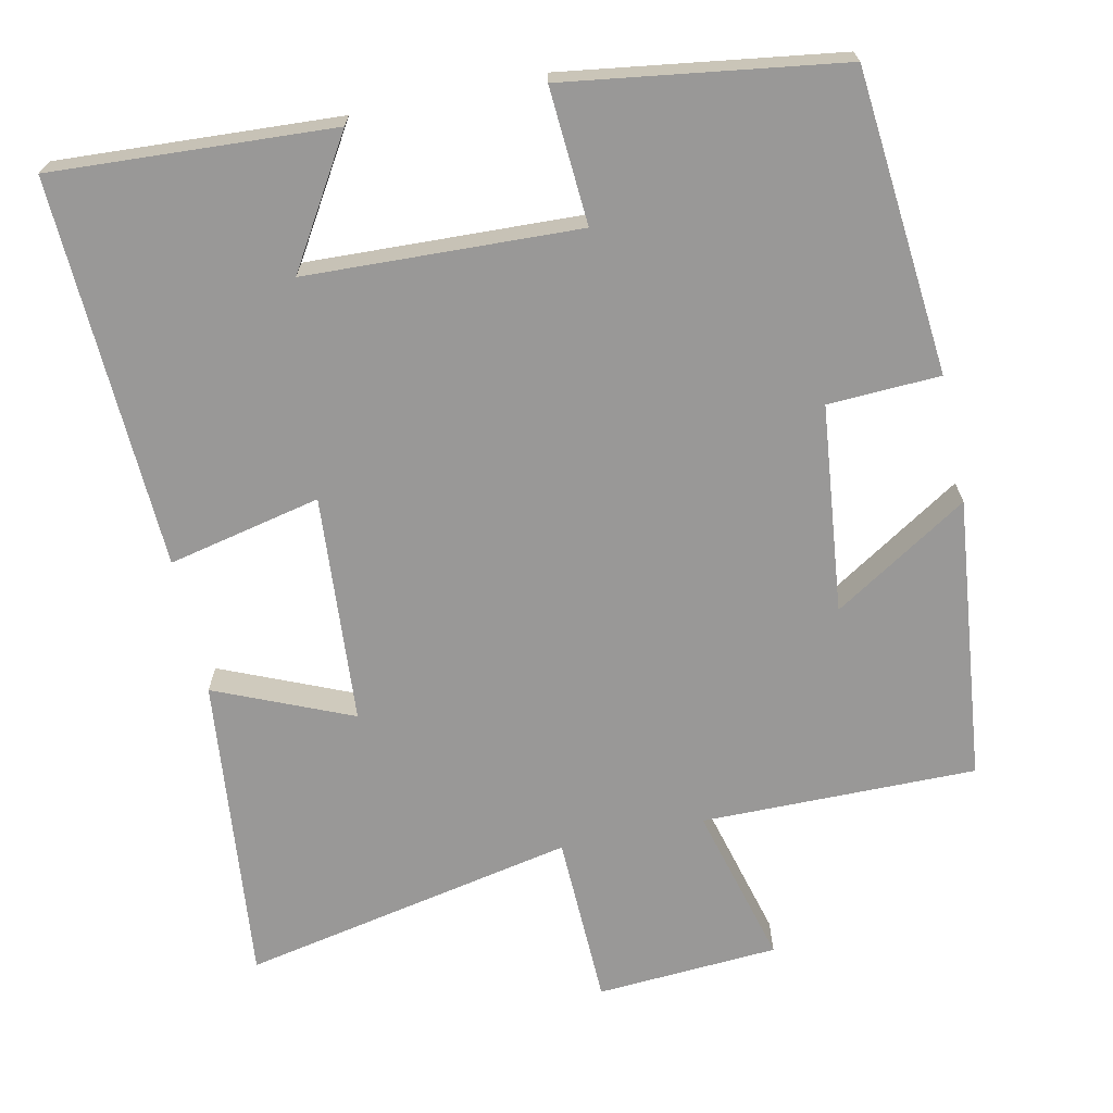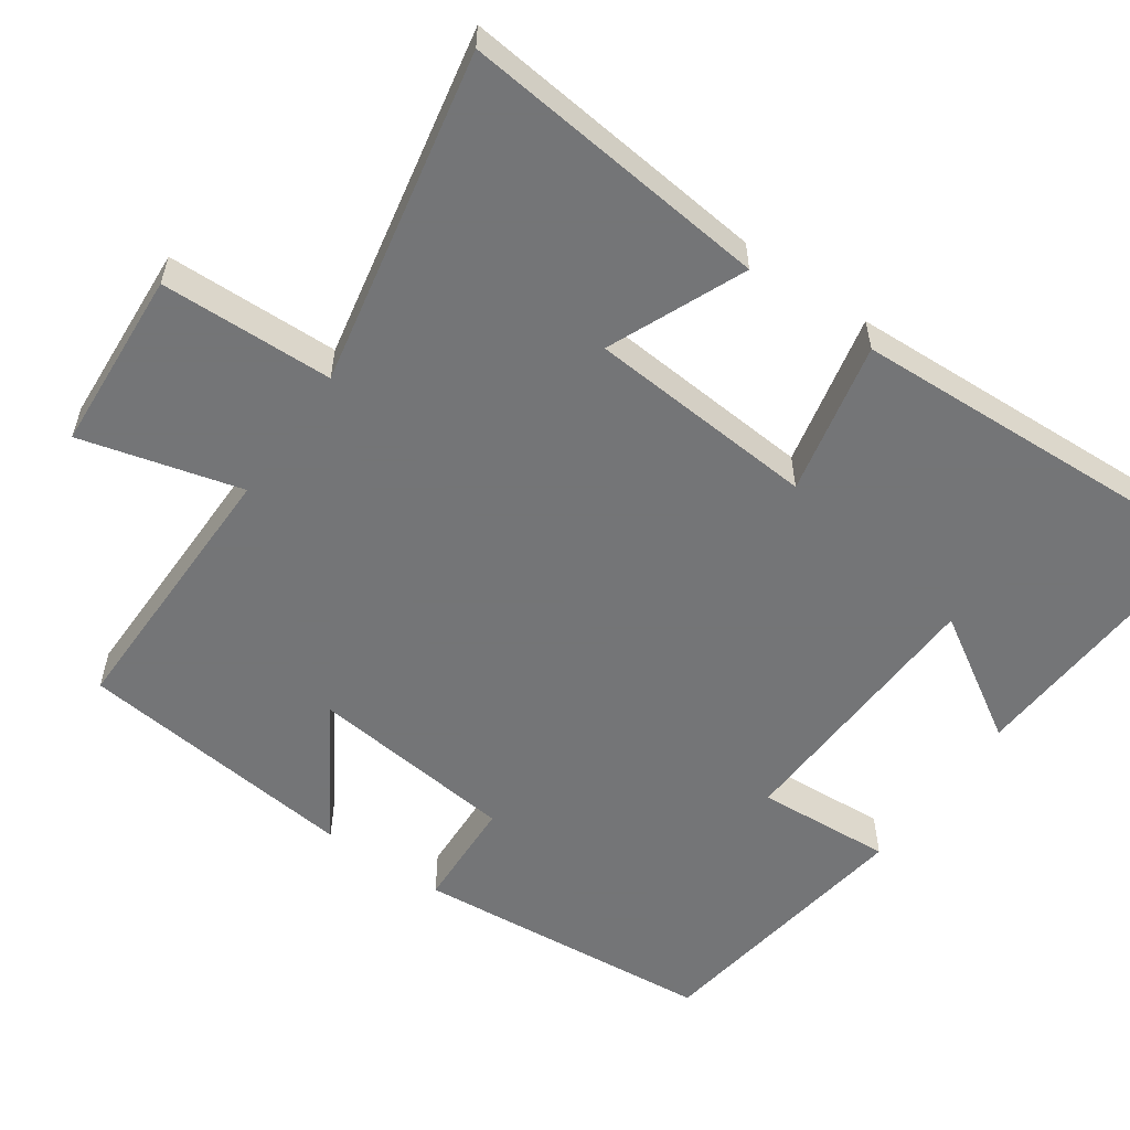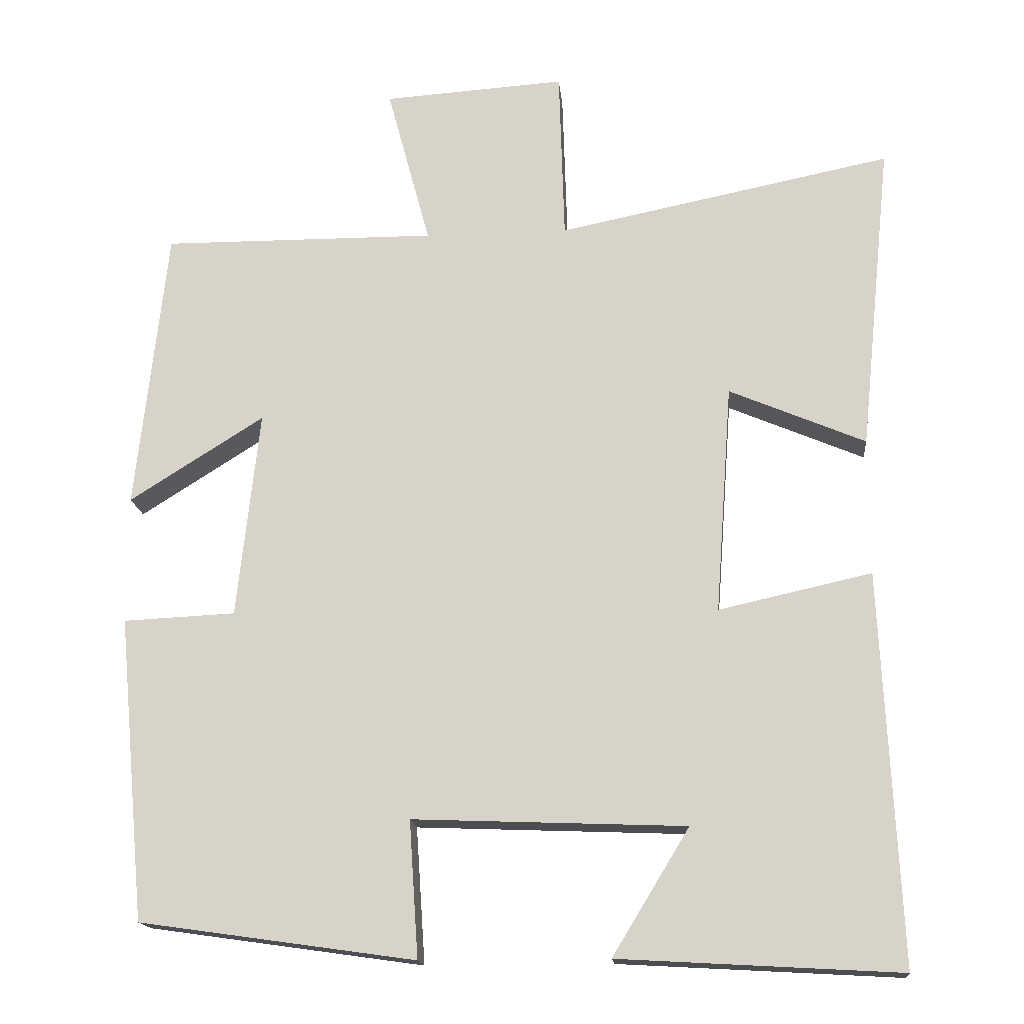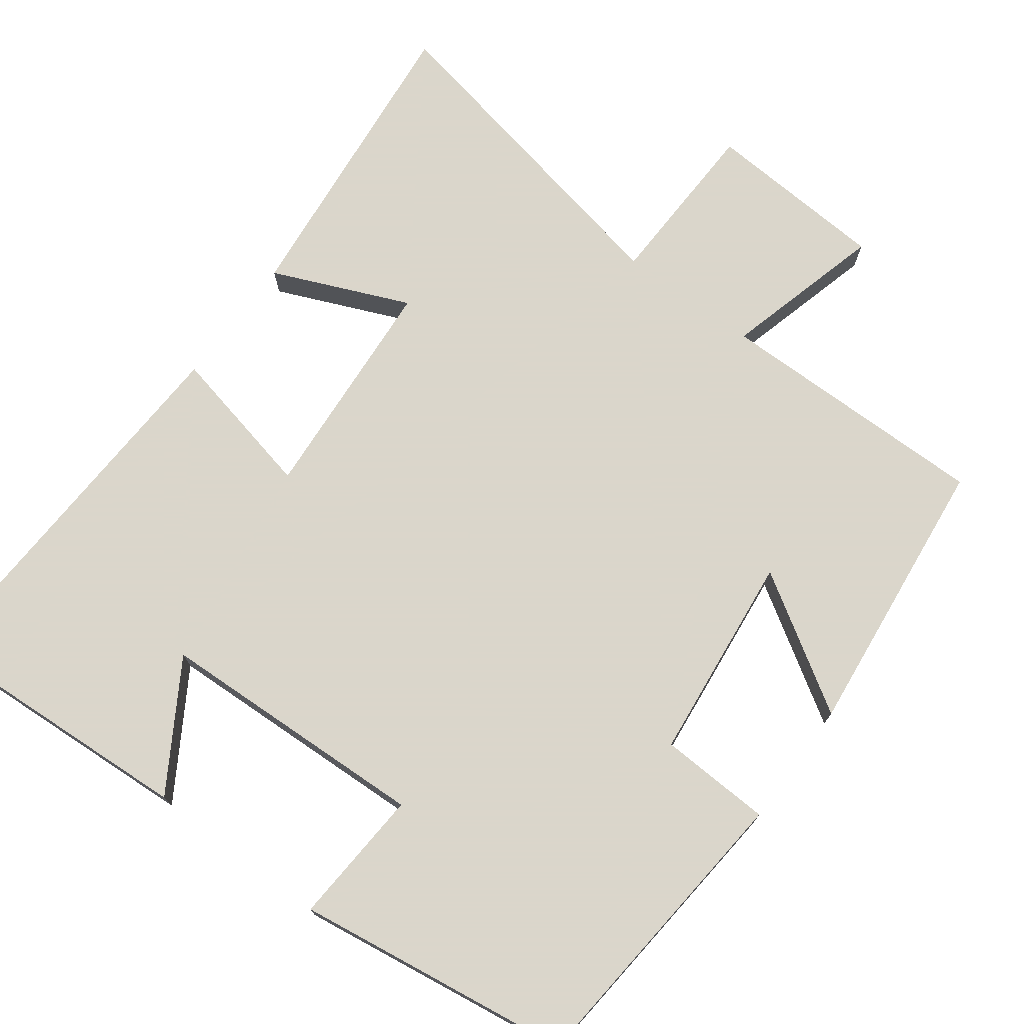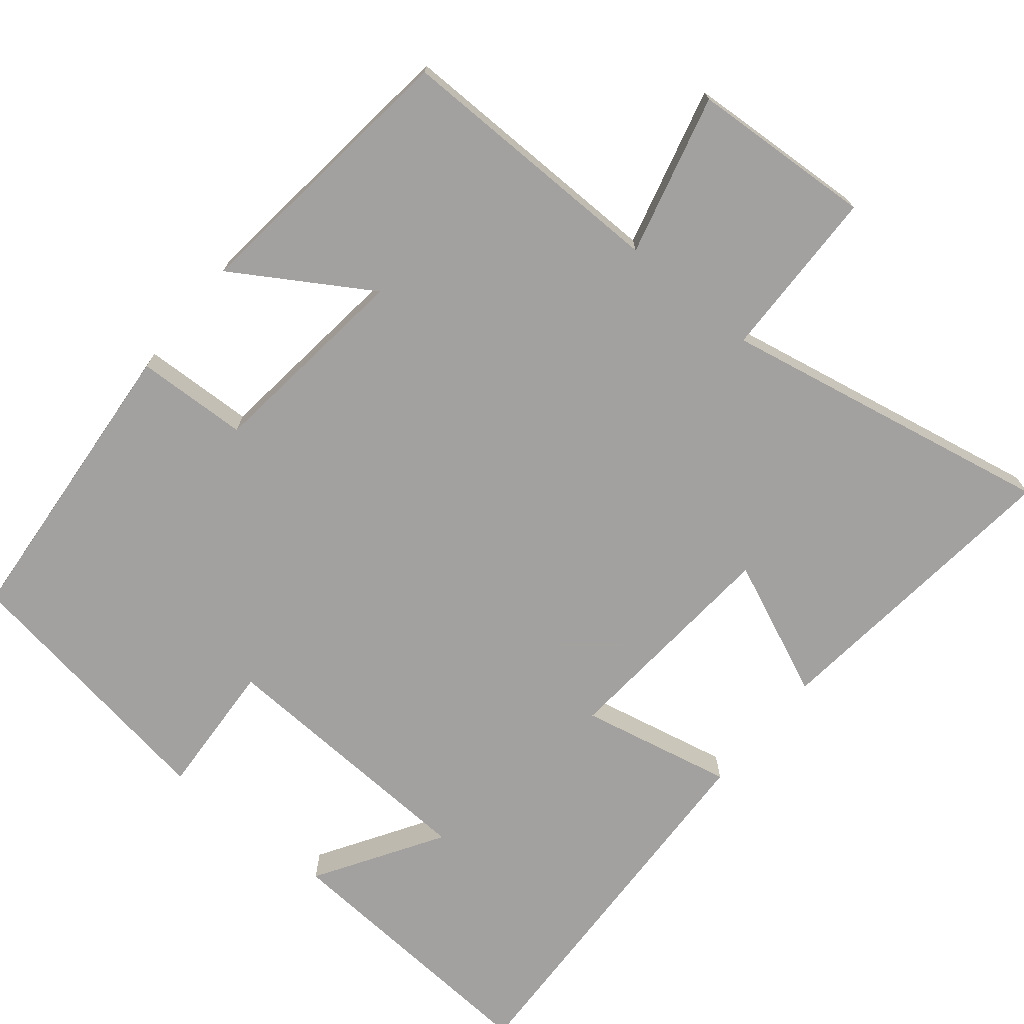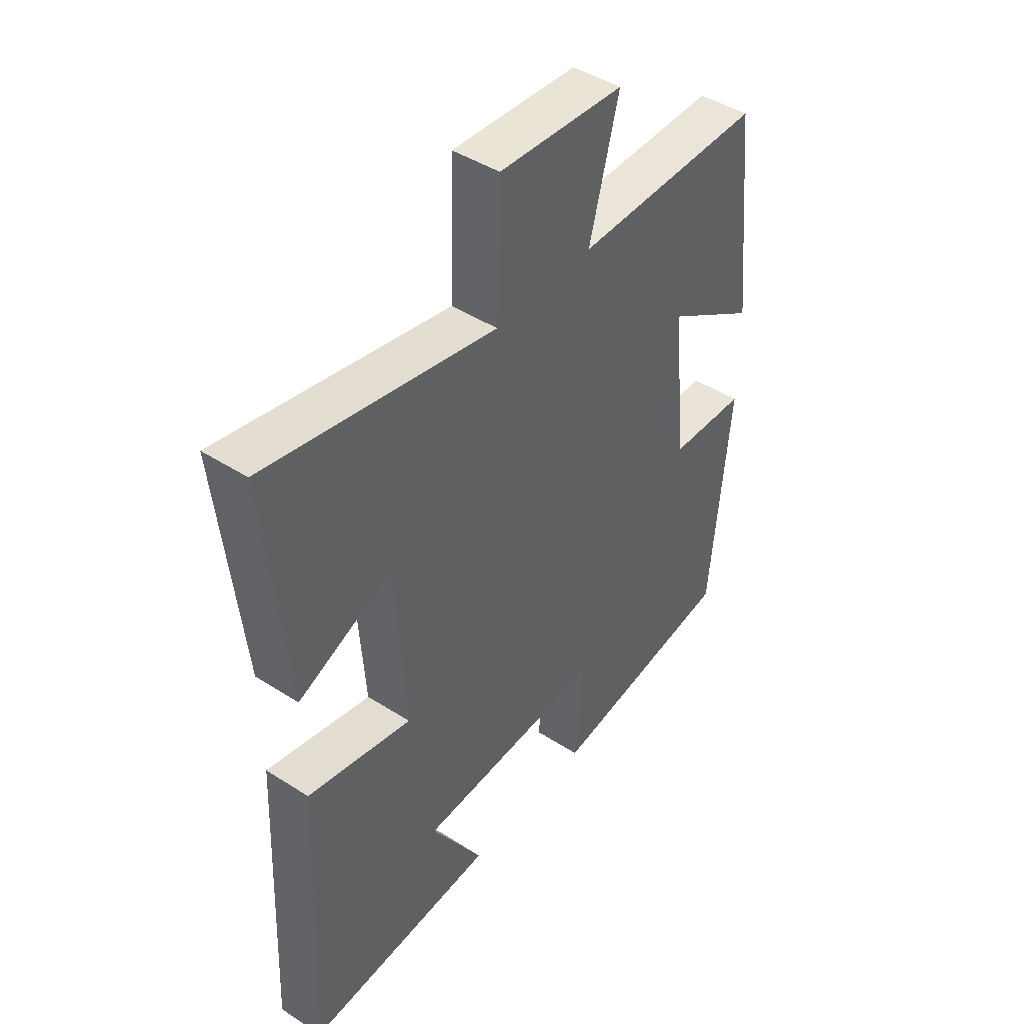
<metadata>
{"format":"obj","ext":"obj","renderer":"f3d","projection":"perspective","resolution":1024,"background":"white","views":[{"elev":-68.7,"azim":-168.0,"up":"+Y"},{"elev":-56.4,"azim":54.9,"up":"+Y"},{"elev":-16.4,"azim":5.3,"up":"+Z"},{"elev":73.7,"azim":-143.4,"up":"+Y"},{"elev":-72.3,"azim":-39.8,"up":"+Y"},{"elev":44.7,"azim":126.8,"up":"+Z"}]}
</metadata>
<code>
v 0.542 0.07 0.59
v 0.5 0.07 0.179
v 0.319 0.07 0.256
v 0.297 0.07 -0.048
v 0.5 0.07 -0.003
v 0.524 0.07 -0.521
v 0.151 0.07 -0.5
v 0.253 0.07 -0.333
v -0.109 0.07 -0.319
v -0.097 0.07 -0.5
v -0.463 0.07 -0.448
v -0.5 0.07 -0.045
v -0.351 0.07 -0.038
v -0.321 0.07 0.238
v -0.5 0.07 0.125
v -0.459 0.07 0.502
v -0.094 0.07 0.5
v -0.151 0.07 0.713
v 0.091 0.07 0.729
v 0.098 0.07 0.5
v 0.542 0 0.59
v 0.5 0 0.179
v 0.319 0 0.256
v 0.297 0 -0.048
v 0.5 0 -0.003
v 0.524 0 -0.521
v 0.151 0 -0.5
v 0.253 0 -0.333
v -0.109 0 -0.319
v -0.097 0 -0.5
v -0.463 0 -0.448
v -0.5 0 -0.045
v -0.351 0 -0.038
v -0.321 0 0.238
v -0.5 0 0.125
v -0.459 0 0.502
v -0.094 0 0.5
v -0.151 0 0.713
v 0.091 0 0.729
v 0.098 0 0.5
f 17 18 19 20
f 14 15 16 17
f 13 14 17 20
f 11 12 13
f 10 11 13
f 9 10 13
f 8 9 13 20
f 5 6 7 8
f 4 5 8
f 3 4 8 20
f 1 2 3 20
f 40 39 38 37
f 37 36 35 34
f 40 37 34 33
f 33 32 31
f 33 31 30
f 33 30 29
f 40 33 29 28
f 28 27 26 25
f 28 25 24
f 40 28 24 23
f 40 23 22 21
f 1 21 22 2
f 2 22 23 3
f 3 23 24 4
f 4 24 25 5
f 5 25 26 6
f 6 26 27 7
f 7 27 28 8
f 8 28 29 9
f 9 29 30 10
f 10 30 31 11
f 11 31 32 12
f 12 32 33 13
f 13 33 34 14
f 14 34 35 15
f 15 35 36 16
f 16 36 37 17
f 17 37 38 18
f 18 38 39 19
f 19 39 40 20
f 20 40 21 1

</code>
